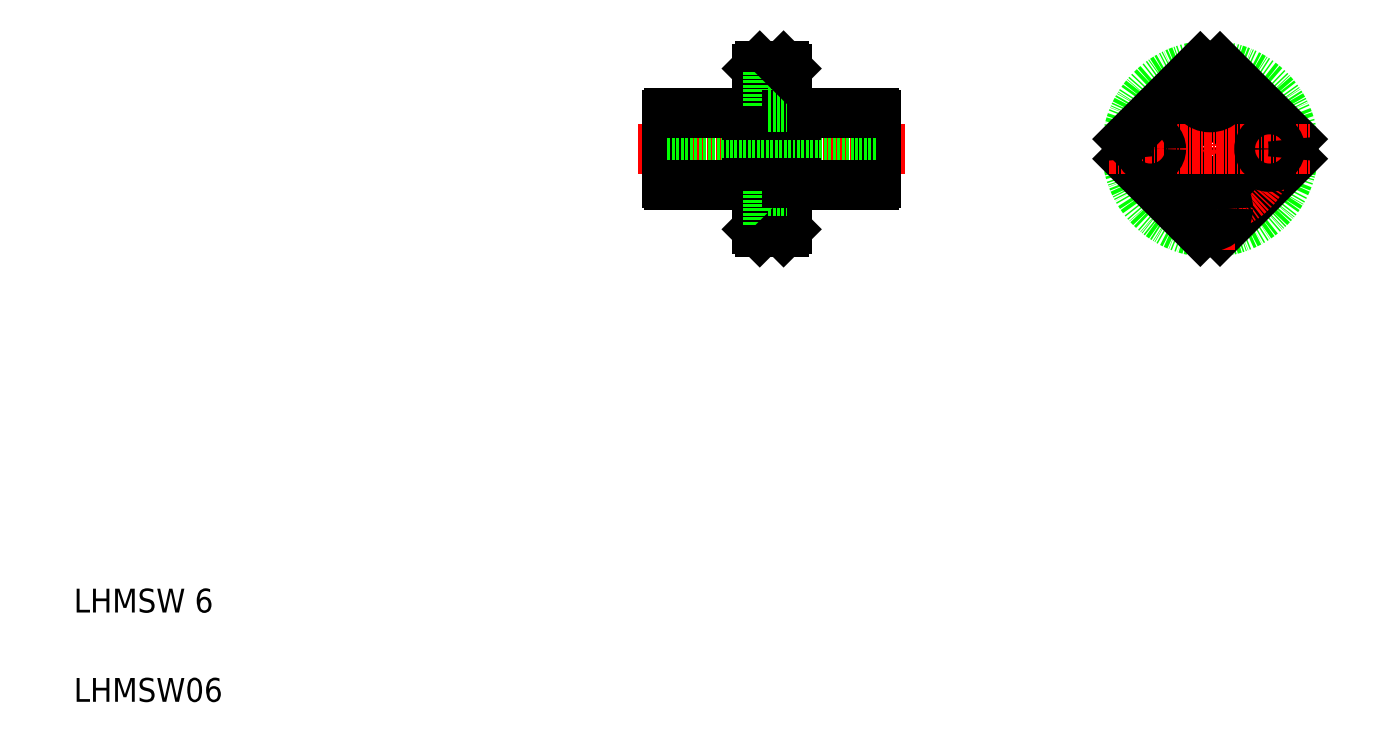
<metadata>
{"format":"dxf","ext":"dxf","renderer":"ezdxf+matplotlib","layout":"modelspace","background":"white","min_lineweight":24,"dpi":150}
</metadata>
<code>
0
SECTION
2
ENTITIES
0
LINE
8
CENTER
10
149.7
20
102.9
30
0
11
104.8
21
102.9
31
0
0
LINE
8
0
10
129.7
20
89.37
30
0
11
129.7
21
116.4
31
0
0
LINE
8
0
10
124.7
20
89.37
30
0
11
124.7
21
116.4
31
0
0
LINE
8
0
10
131.3
20
96.87
30
0
11
131.3
21
108.9
31
0
0
LINE
8
0
10
123.1
20
96.87
30
0
11
123.1
21
108.9
31
0
0
LINE
8
0
10
144.7
20
97.12
30
0
11
144.7
21
108.6
31
0
0
LINE
8
0
10
109.7
20
97.12
30
0
11
109.7
21
108.6
31
0
0
TEXT
8
0
10
10
20
10
30
0
40
4
1
LHMSW06
0
TEXT
8
0
10
10
20
25
30
0
40
4
1
LHMSW 6
0
LINE
8
0
10
129.2
20
88.87
30
0
11
125.2
21
88.87
31
0
0
LINE
8
0
10
144.7
20
99.87
30
0
11
109.7
21
99.87
31
0
0
LINE
8
CENTER
10
132.1
20
92.87
30
0
11
122.4
21
92.87
31
0
0
LINE
8
0
10
124.7
20
91.12
30
0
11
126.6
21
91.12
31
0
0
LINE
8
0
10
124.7
20
94.62
30
0
11
126.6
21
94.62
31
0
0
LINE
8
0
10
110
20
96.87
30
0
11
123.1
21
96.87
31
0
0
ARC
8
0
10
110.5
20
97.62
30
0
40
0.9
50
213.6
51
236.4
0
LINE
8
0
10
125.2
20
88.87
30
0
11
124.7
21
89.37
31
0
0
LINE
8
0
10
124.7
20
96.12
30
0
11
124.7
21
96.12
31
0
0
LINE
8
0
10
124.7
20
97.12
30
0
11
123.1
21
97.12
31
0
0
LINE
8
0
10
131.3
20
96.87
30
0
11
144.5
21
96.87
31
0
0
LINE
8
0
10
126.6
20
95.87
30
0
11
126.6
21
89.87
31
0
0
LINE
8
0
10
126.6
20
89.87
30
0
11
129.7
21
89.87
31
0
0
LINE
8
0
10
129.2
20
88.87
30
0
11
129.7
21
89.37
31
0
0
LINE
8
0
10
126.6
20
95.87
30
0
11
129.7
21
95.87
31
0
0
LINE
8
0
10
129.7
20
97.12
30
0
11
131.3
21
97.12
31
0
0
LINE
8
0
10
132.9
20
96.87
30
0
11
132.9
21
96.87
31
0
0
ARC
8
0
10
144
20
97.62
30
0
40
0.9
50
303.6
51
326.4
0
LINE
8
0
10
129.2
20
116.9
30
0
11
125.2
21
116.9
31
0
0
LINE
8
0
10
144.7
20
105.9
30
0
11
109.7
21
105.9
31
0
0
LINE
8
CENTER
10
122.8
20
112.9
30
0
11
132.1
21
112.9
31
0
0
LINE
8
0
10
124.7
20
111.1
30
0
11
126.6
21
111.1
31
0
0
LINE
8
0
10
124.7
20
114.6
30
0
11
126.6
21
114.6
31
0
0
LINE
8
0
10
110
20
108.9
30
0
11
123.1
21
108.9
31
0
0
ARC
8
0
10
110.5
20
108.1
30
0
40
0.9
50
123.6
51
146.4
0
LINE
8
0
10
124.7
20
108.6
30
0
11
123.1
21
108.6
31
0
0
LINE
8
0
10
125.2
20
116.9
30
0
11
124.7
21
116.4
31
0
0
LINE
8
0
10
131.3
20
108.9
30
0
11
144.5
21
108.9
31
0
0
LINE
8
0
10
126.6
20
115.9
30
0
11
126.6
21
109.9
31
0
0
LINE
8
0
10
129.7
20
108.6
30
0
11
131.3
21
108.6
31
0
0
LINE
8
0
10
126.6
20
109.9
30
0
11
129.7
21
109.9
31
0
0
LINE
8
0
10
132.9
20
108.9
30
0
11
132.9
21
108.9
31
0
0
LINE
8
0
10
126.6
20
115.9
30
0
11
129.7
21
115.9
31
0
0
LINE
8
0
10
129.2
20
116.9
30
0
11
129.7
21
116.4
31
0
0
ARC
8
0
10
144
20
108.1
30
0
40
0.9
50
33.56
51
56.44
0
CIRCLE
8
0
10
200.9
20
102.9
30
0
40
14
0
LINE
8
0
10
214.8
20
101.2
30
0
11
202.5
21
88.97
31
0
0
CIRCLE
8
CENTER
10
200.9
20
102.9
30
0
40
10
0
LINE
8
CENTER
10
200.9
20
85.87
30
0
11
200.9
21
119.9
31
0
0
CIRCLE
8
0
10
190.9
20
102.9
30
0
40
3
0
CIRCLE
8
0
10
200.9
20
102.9
30
0
40
5.75
0
CIRCLE
8
0
10
200.9
20
102.9
30
0
40
6
0
CIRCLE
8
0
10
200.9
20
102.9
30
0
40
3
0
LINE
8
0
10
199.2
20
88.97
30
0
11
187
21
101.2
31
0
0
CIRCLE
8
0
10
210.9
20
102.9
30
0
40
3
0
CIRCLE
8
0
10
200.9
20
92.87
30
0
40
1.75
0
CIRCLE
8
0
10
200.9
20
92.87
30
0
40
3
0
ARC
8
0
10
200.9
20
102.9
30
0
40
14
50
263.2
51
276.8
0
LINE
8
0
10
214.8
20
104.5
30
0
11
202.5
21
116.8
31
0
0
LINE
8
CENTER
10
183.9
20
102.9
30
0
11
217.9
21
102.9
31
0
0
LINE
8
0
10
199.2
20
116.8
30
0
11
187
21
104.5
31
0
0
CIRCLE
8
0
10
190.9
20
102.9
30
0
40
1.75
0
ARC
8
0
10
200.9
20
102.9
30
0
40
14
50
173.2
51
186.8
0
CIRCLE
8
0
10
200.9
20
112.9
30
0
40
3
0
CIRCLE
8
0
10
200.9
20
112.9
30
0
40
1.75
0
ARC
8
0
10
200.9
20
102.9
30
0
40
14
50
83.21
51
96.79
0
CIRCLE
8
0
10
210.9
20
102.9
30
0
40
1.75
0
ARC
8
0
10
200.9
20
102.9
30
0
40
14
50
353.2
51
6.787
0
ENDSEC
0
EOF

</code>
